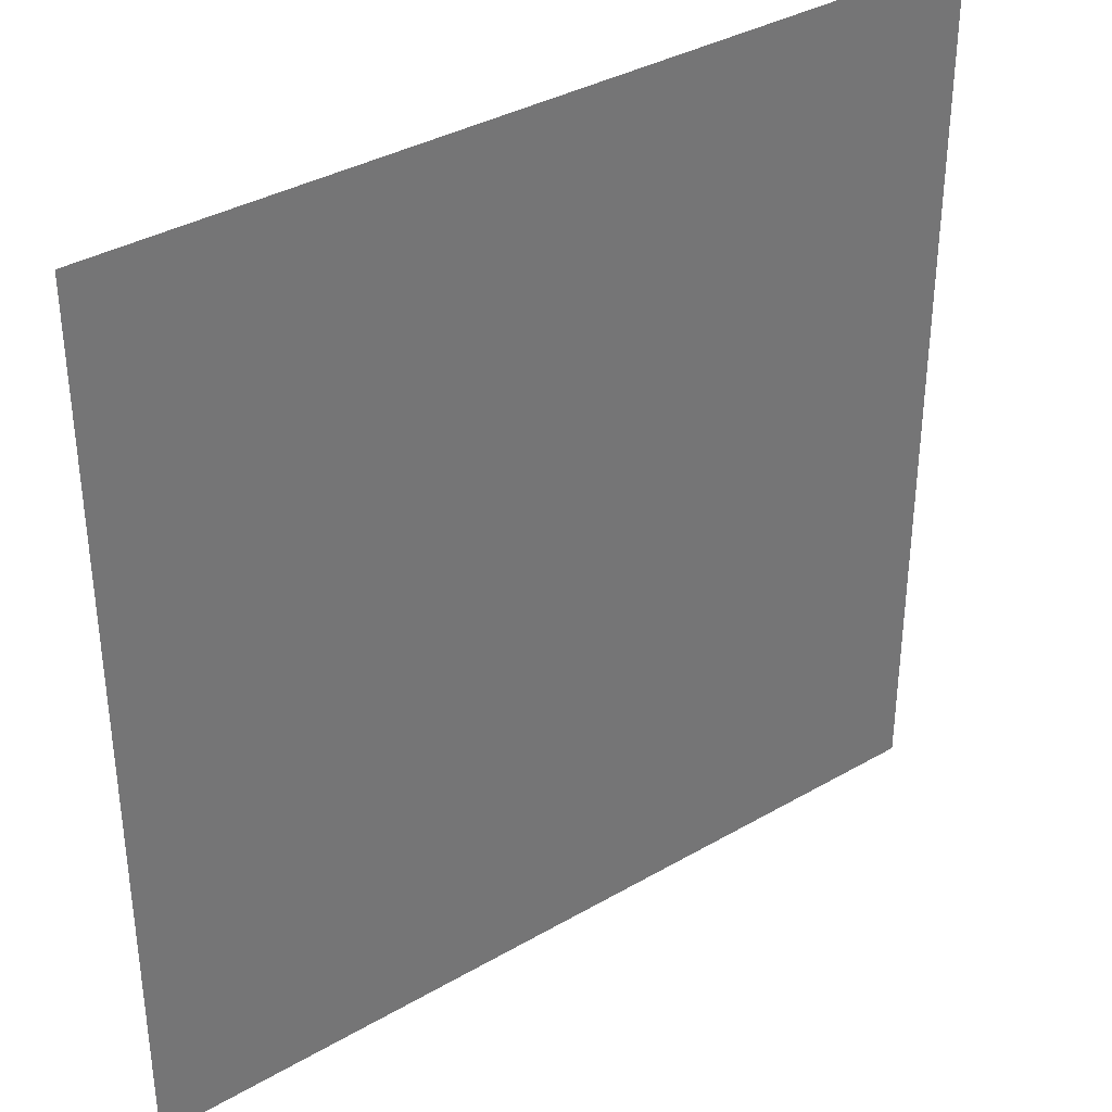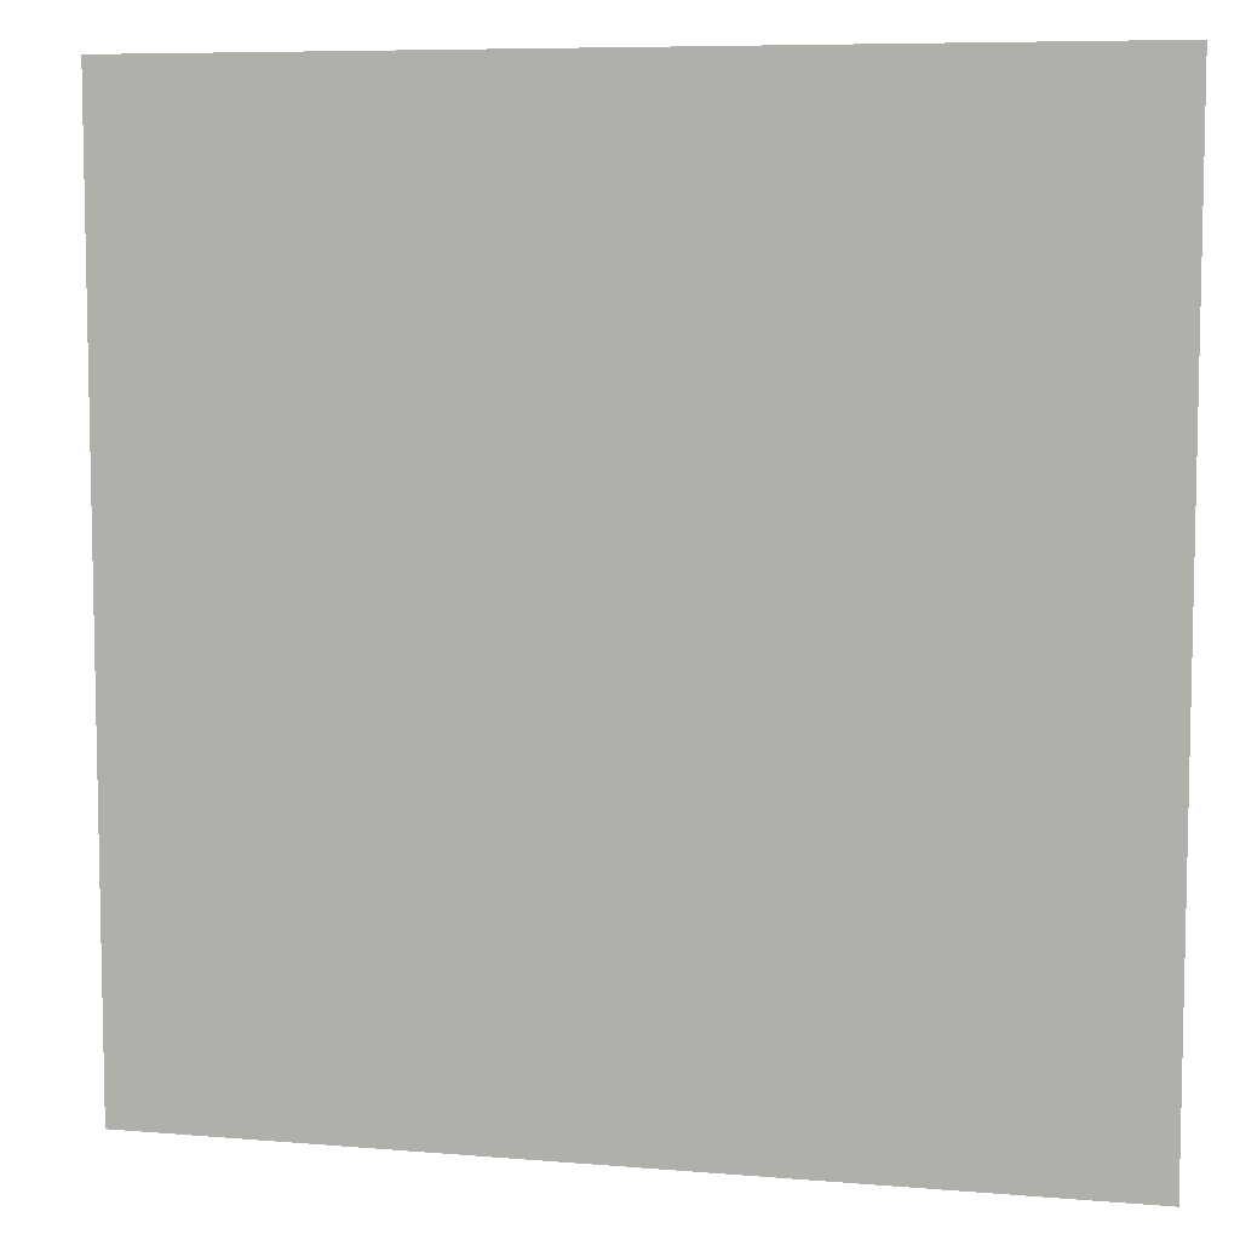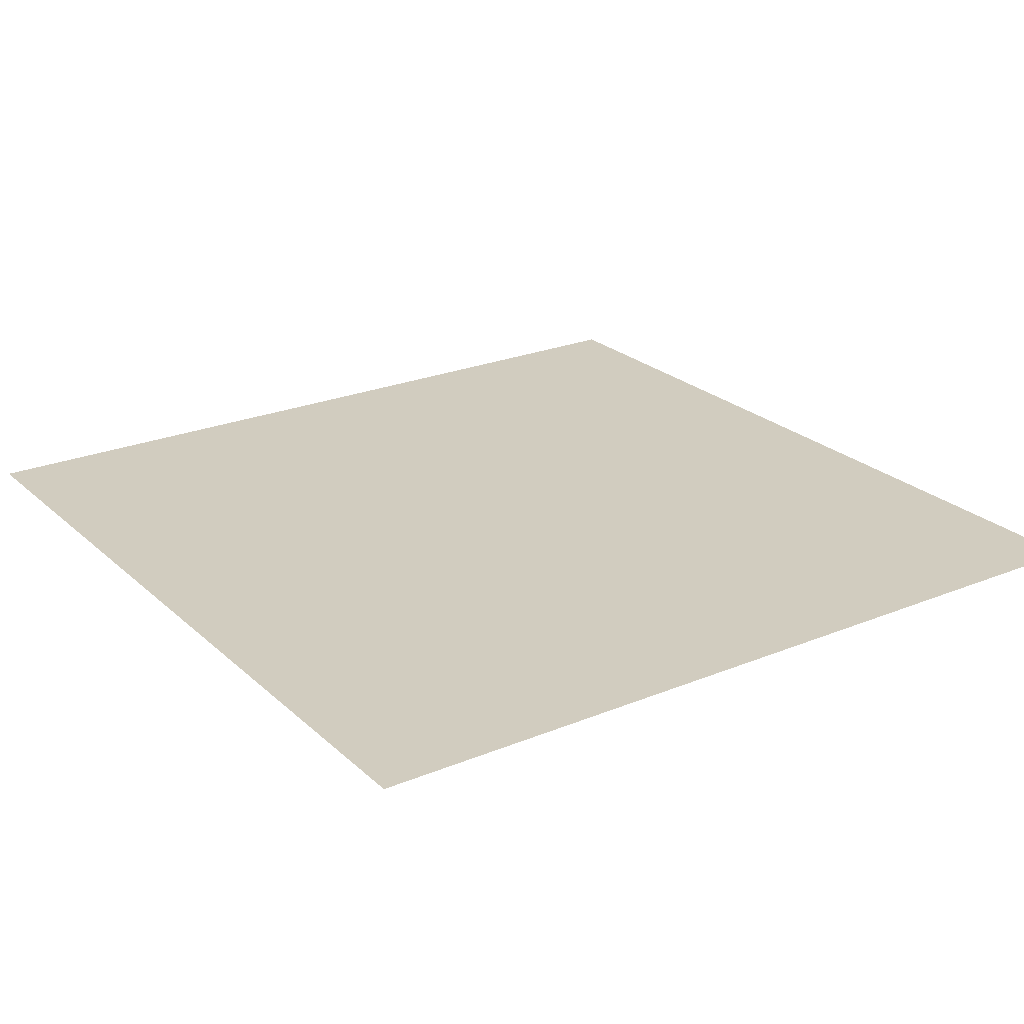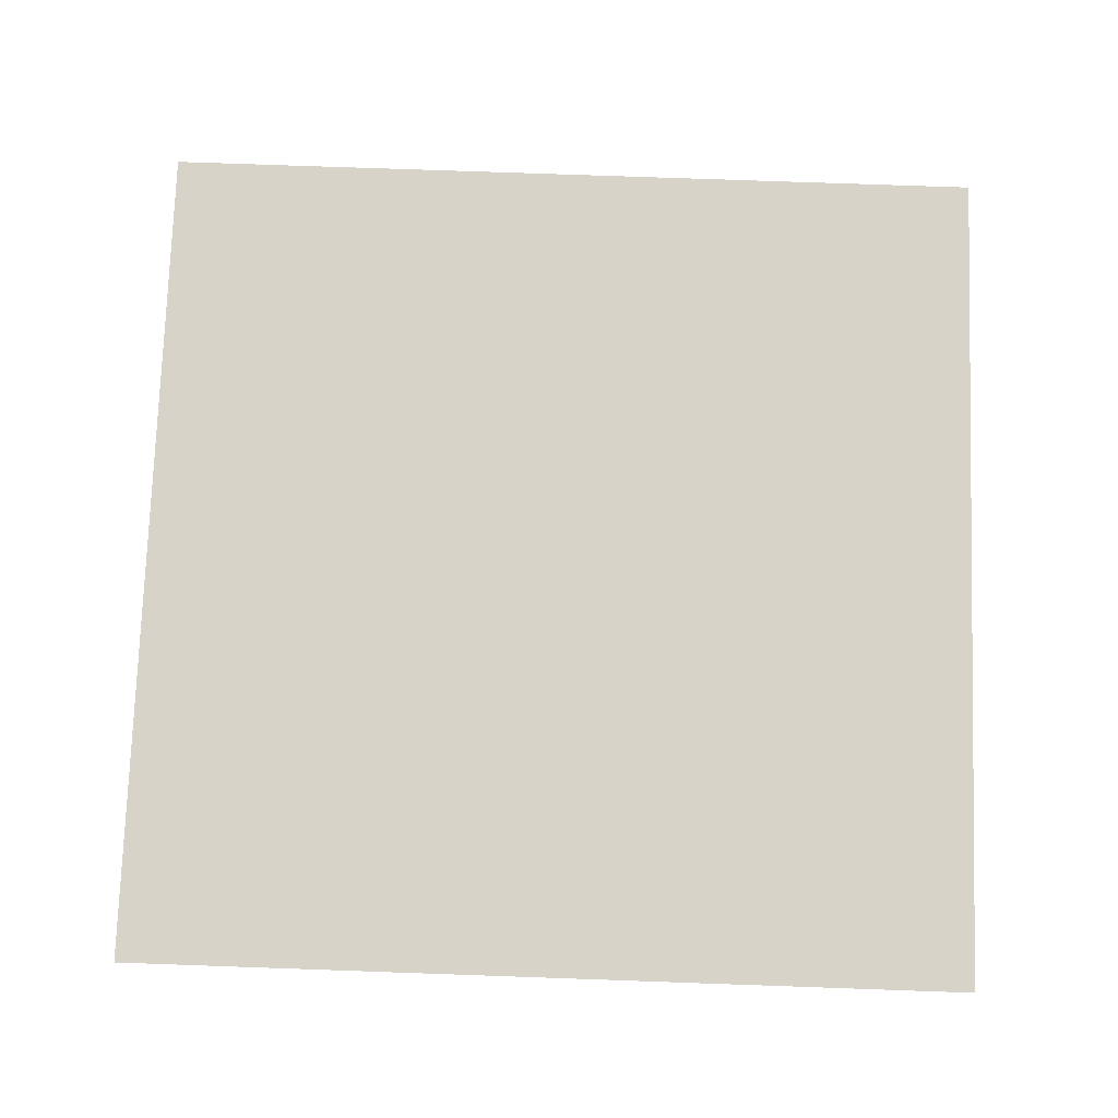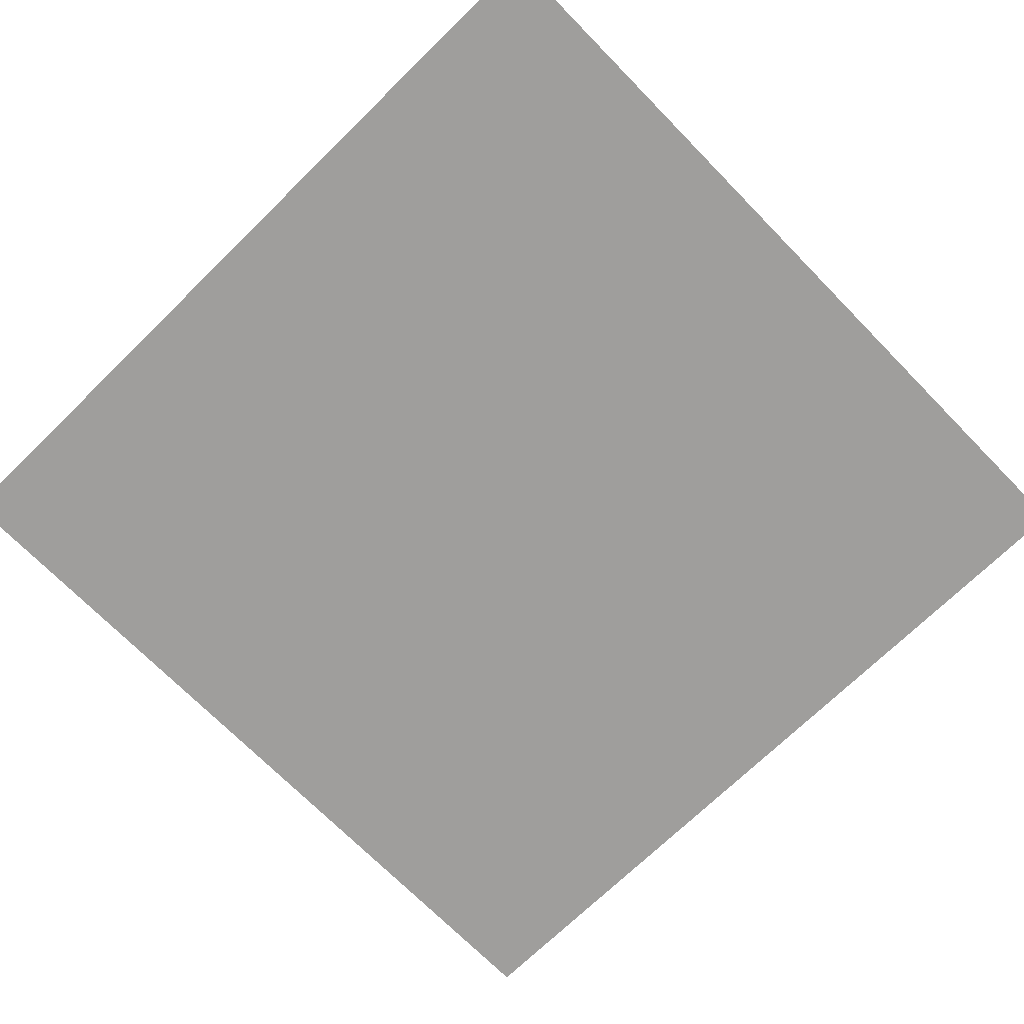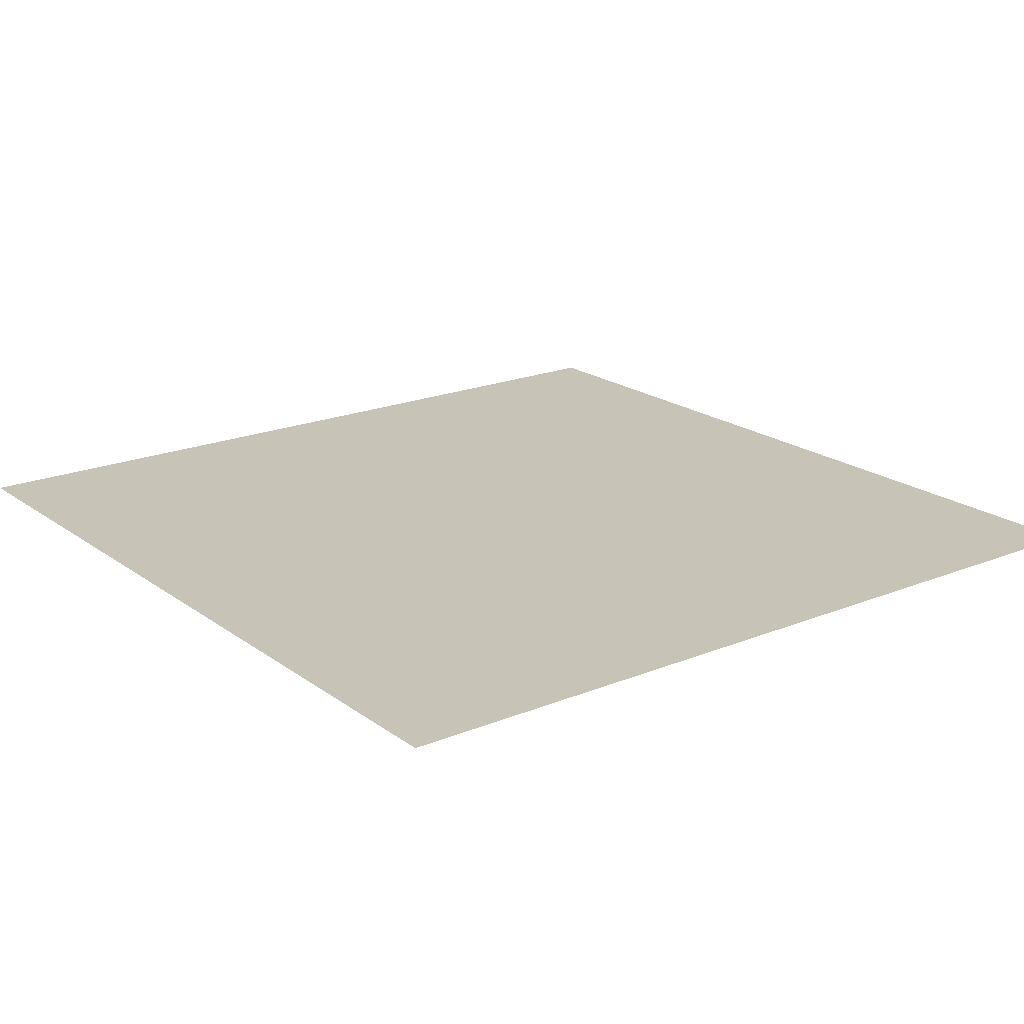
<metadata>
{"format":"obj","ext":"obj","renderer":"f3d","projection":"perspective","resolution":1024,"background":"white","views":[{"elev":35.9,"azim":142.7,"up":"+Z"},{"elev":7.4,"azim":13.4,"up":"+Z"},{"elev":23.9,"azim":-124.4,"up":"+Y"},{"elev":76.5,"azim":2.0,"up":"+Y"},{"elev":-70.9,"azim":-45.6,"up":"+Y"},{"elev":19.8,"azim":142.9,"up":"+Y"}]}
</metadata>
<code>
o 平面
v -1 0 1
v 1 0 1
v -1 0 -1
v 1 0 -1
v -1 0 -0.7143
v -1 0 -0.4286
v -1 0 -0.1429
v -1 0 0.1429
v -1 0 0.4286
v -1 0 0.7143
v -0.7143 0 1
v -0.4286 0 1
v -0.1429 0 1
v 0.1429 0 1
v 0.4286 0 1
v 0.7143 0 1
v 1 0 0.7143
v 1 0 0.4286
v 1 0 0.1429
v 1 0 -0.1429
v 1 0 -0.4286
v 1 0 -0.7143
v 0.7143 0 -1
v 0.4286 0 -1
v 0.1429 0 -1
v -0.1429 0 -1
v -0.4286 0 -1
v -0.7143 0 -1
v -0.7143 0 0.7143
v -0.7143 0 0.4286
v -0.7143 0 0.1429
v -0.7143 0 -0.1429
v -0.7143 0 -0.4286
v -0.7143 0 -0.7143
v -0.4286 0 0.7143
v -0.4286 0 0.4286
v -0.4286 0 0.1429
v -0.4286 0 -0.1429
v -0.4286 0 -0.4286
v -0.4286 0 -0.7143
v -0.1429 0 0.7143
v -0.1429 0 0.4286
v -0.1429 0 0.1429
v -0.1429 0 -0.1429
v -0.1429 0 -0.4286
v -0.1429 0 -0.7143
v 0.1429 0 0.7143
v 0.1429 0 0.4286
v 0.1429 0 0.1429
v 0.1429 0 -0.1429
v 0.1429 0 -0.4286
v 0.1429 0 -0.7143
v 0.4286 0 0.7143
v 0.4286 0 0.4286
v 0.4286 0 0.1429
v 0.4286 0 -0.1429
v 0.4286 0 -0.4286
v 0.4286 0 -0.7143
v 0.7143 0 0.7143
v 0.7143 0 0.4286
v 0.7143 0 0.1429
v 0.7143 0 -0.1429
v 0.7143 0 -0.4286
v 0.7143 0 -0.7143
f 64 22 4 23
f 5 34 28 3
f 34 40 27 28
f 40 46 26 27
f 46 52 25 26
f 52 58 24 25
f 58 64 23 24
f 1 11 29 10
f 10 29 30 9
f 9 30 31 8
f 8 31 32 7
f 7 32 33 6
f 6 33 34 5
f 11 12 35 29
f 29 35 36 30
f 30 36 37 31
f 31 37 38 32
f 32 38 39 33
f 33 39 40 34
f 12 13 41 35
f 35 41 42 36
f 36 42 43 37
f 37 43 44 38
f 38 44 45 39
f 39 45 46 40
f 13 14 47 41
f 41 47 48 42
f 42 48 49 43
f 43 49 50 44
f 44 50 51 45
f 45 51 52 46
f 14 15 53 47
f 47 53 54 48
f 48 54 55 49
f 49 55 56 50
f 50 56 57 51
f 51 57 58 52
f 15 16 59 53
f 53 59 60 54
f 54 60 61 55
f 55 61 62 56
f 56 62 63 57
f 57 63 64 58
f 16 2 17 59
f 59 17 18 60
f 60 18 19 61
f 61 19 20 62
f 62 20 21 63
f 63 21 22 64

</code>
